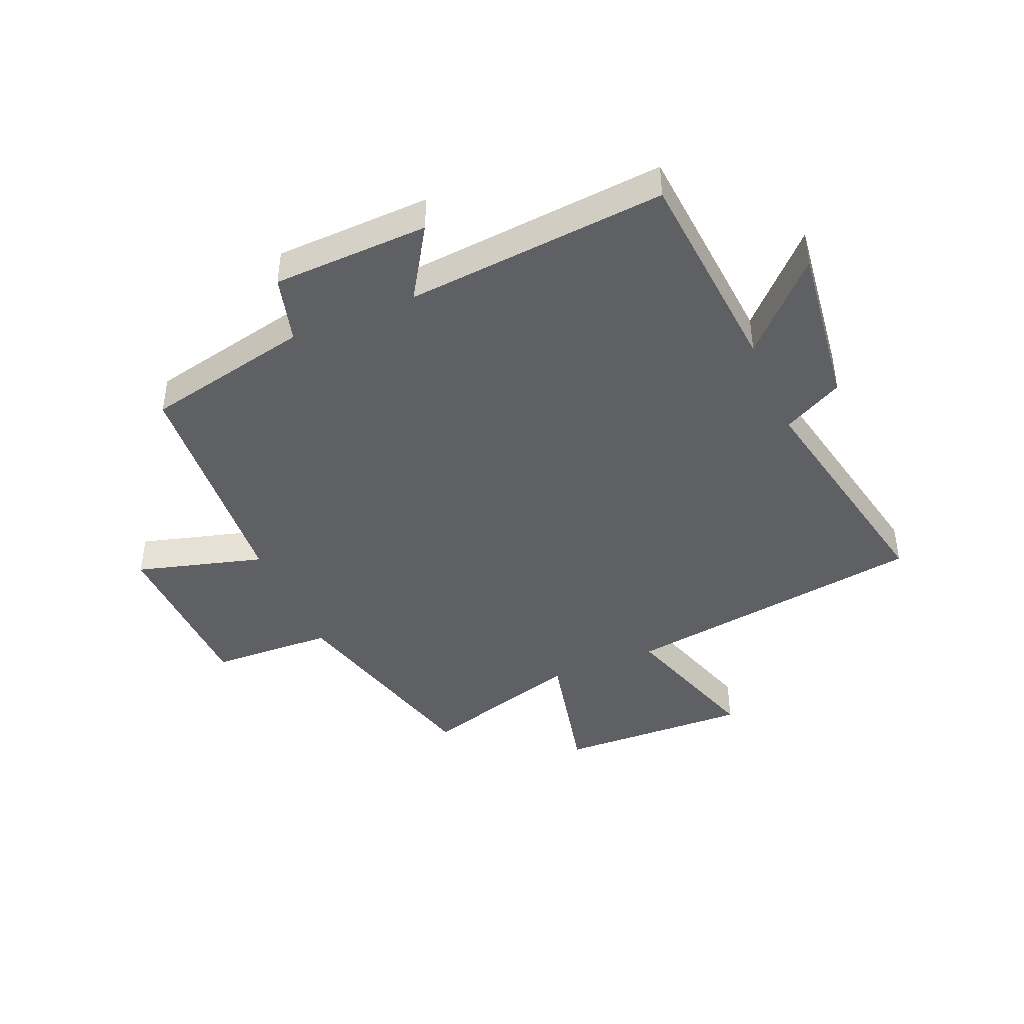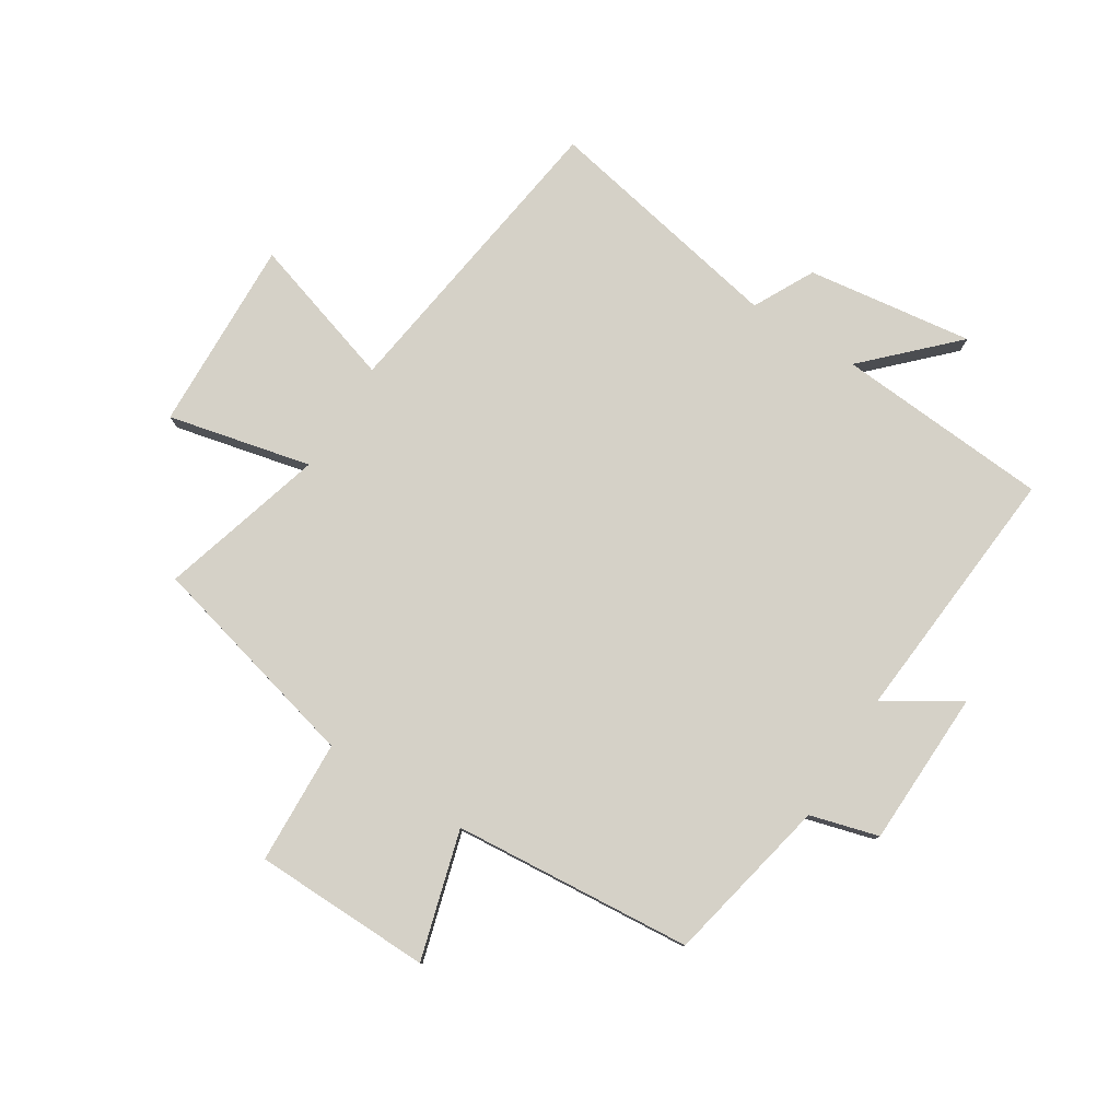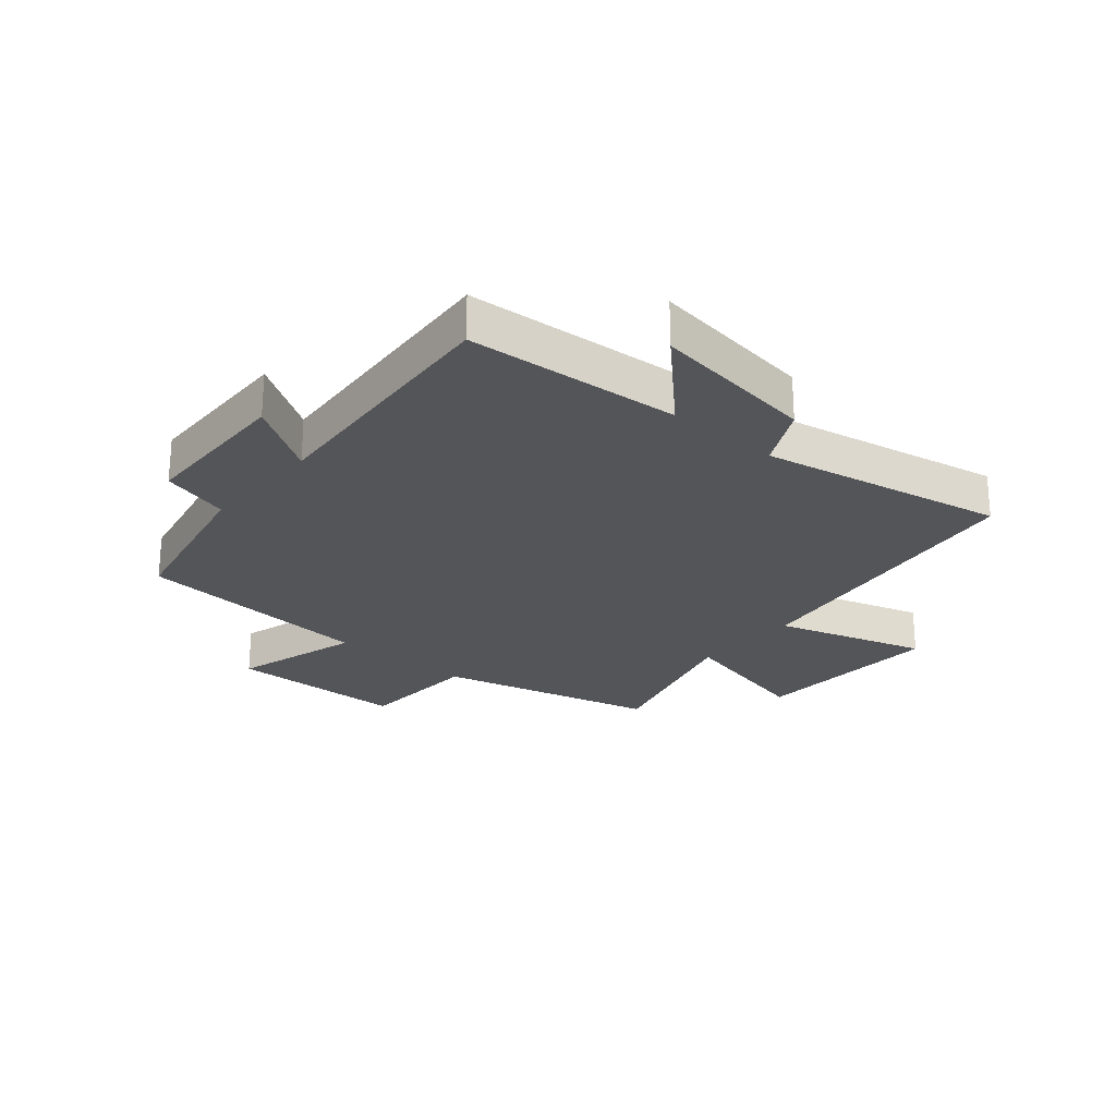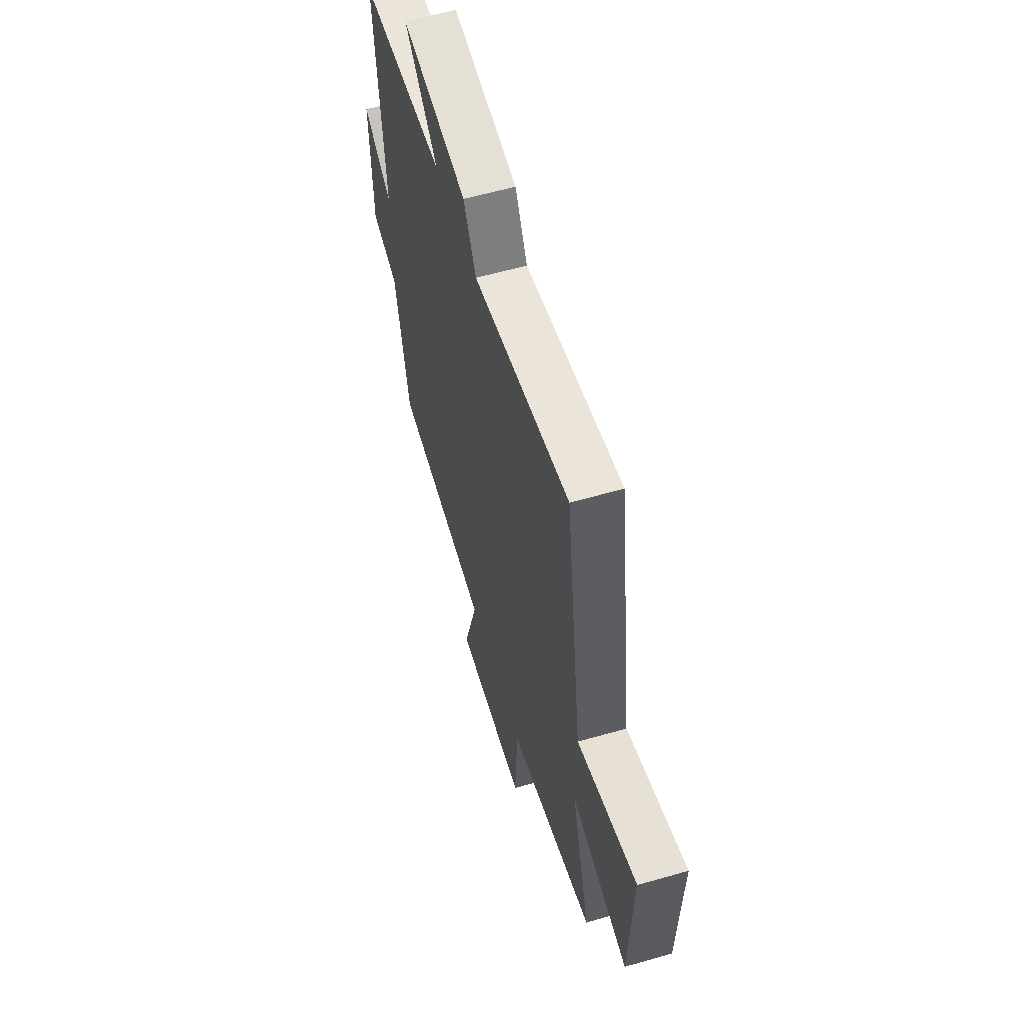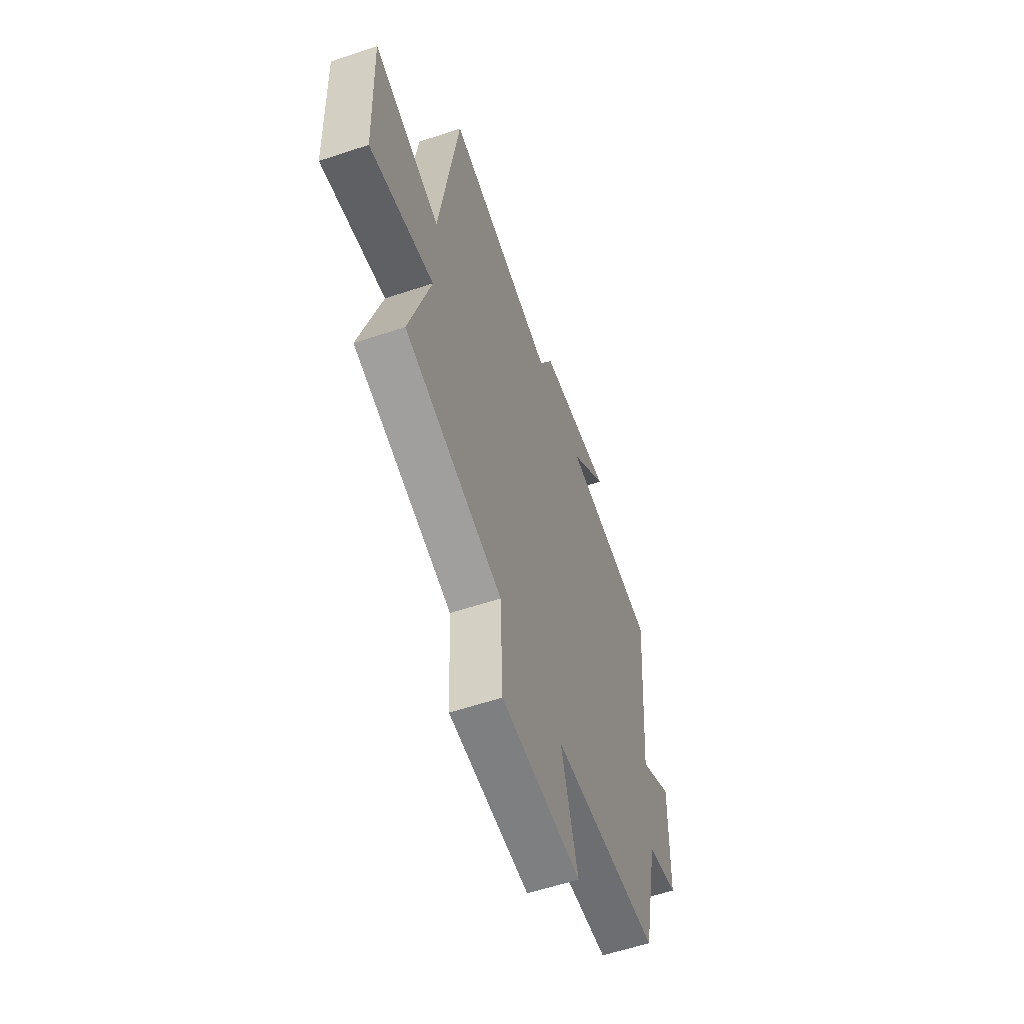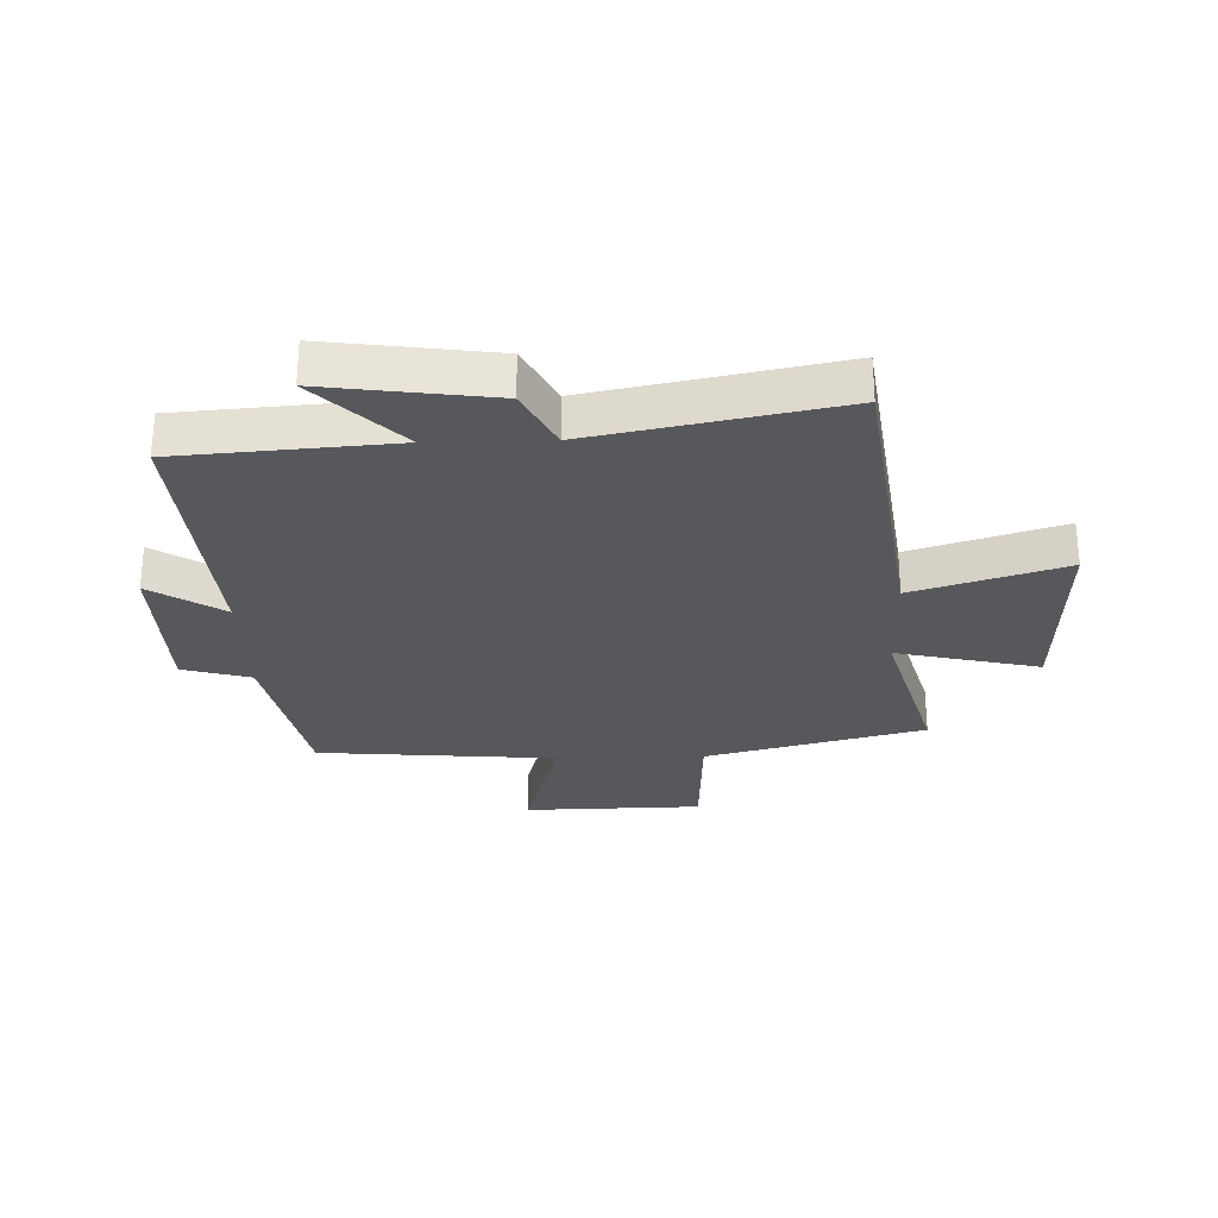
<metadata>
{"format":"obj","ext":"obj","renderer":"f3d","projection":"perspective","resolution":1024,"background":"white","views":[{"elev":-42.8,"azim":-66.7,"up":"+Y"},{"elev":79.0,"azim":-147.9,"up":"+Y"},{"elev":-24.7,"azim":-40.7,"up":"+Y"},{"elev":59.1,"azim":73.5,"up":"+Z"},{"elev":-58.6,"azim":109.0,"up":"+Z"},{"elev":-28.4,"azim":1.6,"up":"+Y"}]}
</metadata>
<code>
v -0.44 0.07 -0.467
v -0.5 0.07 -0.185
v -0.615 0.07 -0.153
v -0.623 0.07 0.111
v -0.5 0.07 0.033
v -0.537 0.07 0.473
v -0.176 0.07 0.5
v -0.317 0.07 0.64
v -0.037 0.07 0.602
v 0.016 0.07 0.5
v 0.427 0.07 0.581
v 0.5 0.07 0.064
v 0.753 0.07 0.143
v 0.741 0.07 -0.183
v 0.5 0.07 -0.128
v 0.58 0.07 -0.406
v 0.212 0.07 -0.5
v 0.203 0.07 -0.709
v -0.097 0.07 -0.715
v -0.036 0.07 -0.5
v -0.44 0 -0.467
v -0.5 0 -0.185
v -0.615 0 -0.153
v -0.623 0 0.111
v -0.5 0 0.033
v -0.537 0 0.473
v -0.176 0 0.5
v -0.317 0 0.64
v -0.037 0 0.602
v 0.016 0 0.5
v 0.427 0 0.581
v 0.5 0 0.064
v 0.753 0 0.143
v 0.741 0 -0.183
v 0.5 0 -0.128
v 0.58 0 -0.406
v 0.212 0 -0.5
v 0.203 0 -0.709
v -0.097 0 -0.715
v -0.036 0 -0.5
f 17 18 19 20
f 15 16 17 20
f 15 20 1 2
f 12 13 14 15
f 10 11 12 15
f 10 15 2 3
f 7 8 9 10
f 5 6 7 10
f 5 10 3
f 3 4 5
f 40 39 38 37
f 40 37 36 35
f 22 21 40 35
f 35 34 33 32
f 35 32 31 30
f 23 22 35 30
f 30 29 28 27
f 30 27 26 25
f 23 30 25
f 25 24 23
f 1 21 22 2
f 2 22 23 3
f 3 23 24 4
f 4 24 25 5
f 5 25 26 6
f 6 26 27 7
f 7 27 28 8
f 8 28 29 9
f 9 29 30 10
f 10 30 31 11
f 11 31 32 12
f 12 32 33 13
f 13 33 34 14
f 14 34 35 15
f 15 35 36 16
f 16 36 37 17
f 17 37 38 18
f 18 38 39 19
f 19 39 40 20
f 20 40 21 1

</code>
